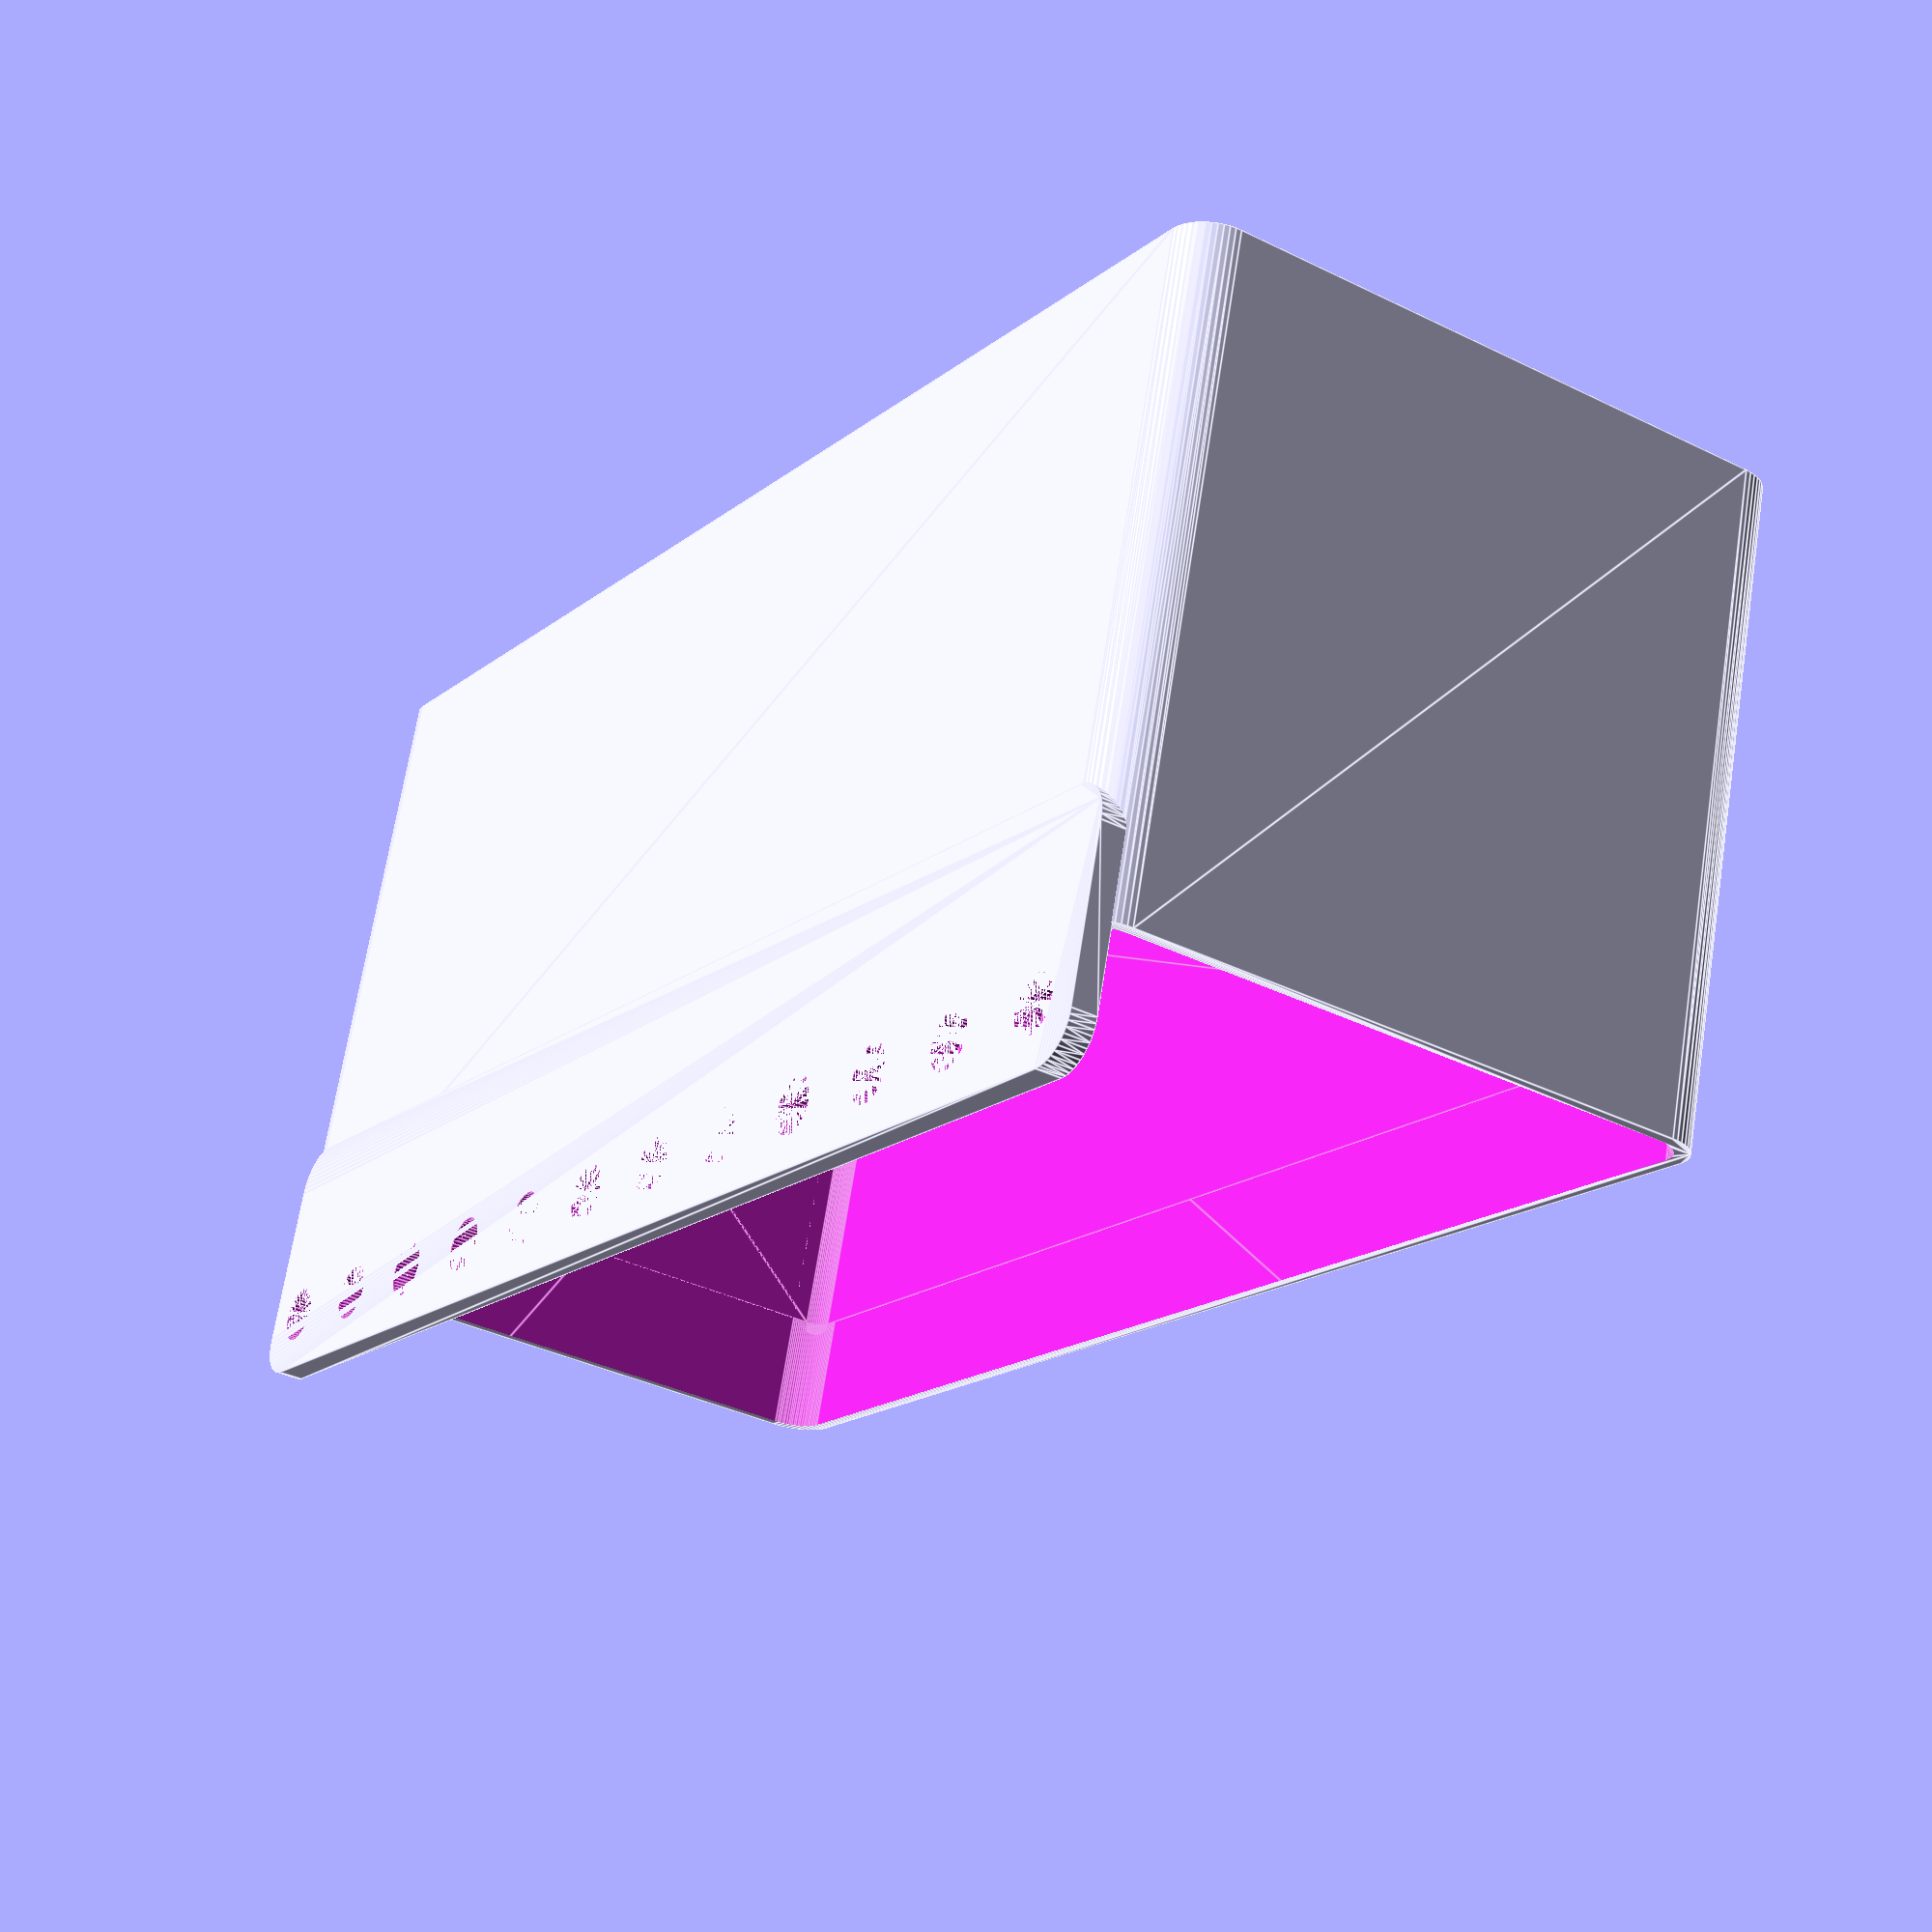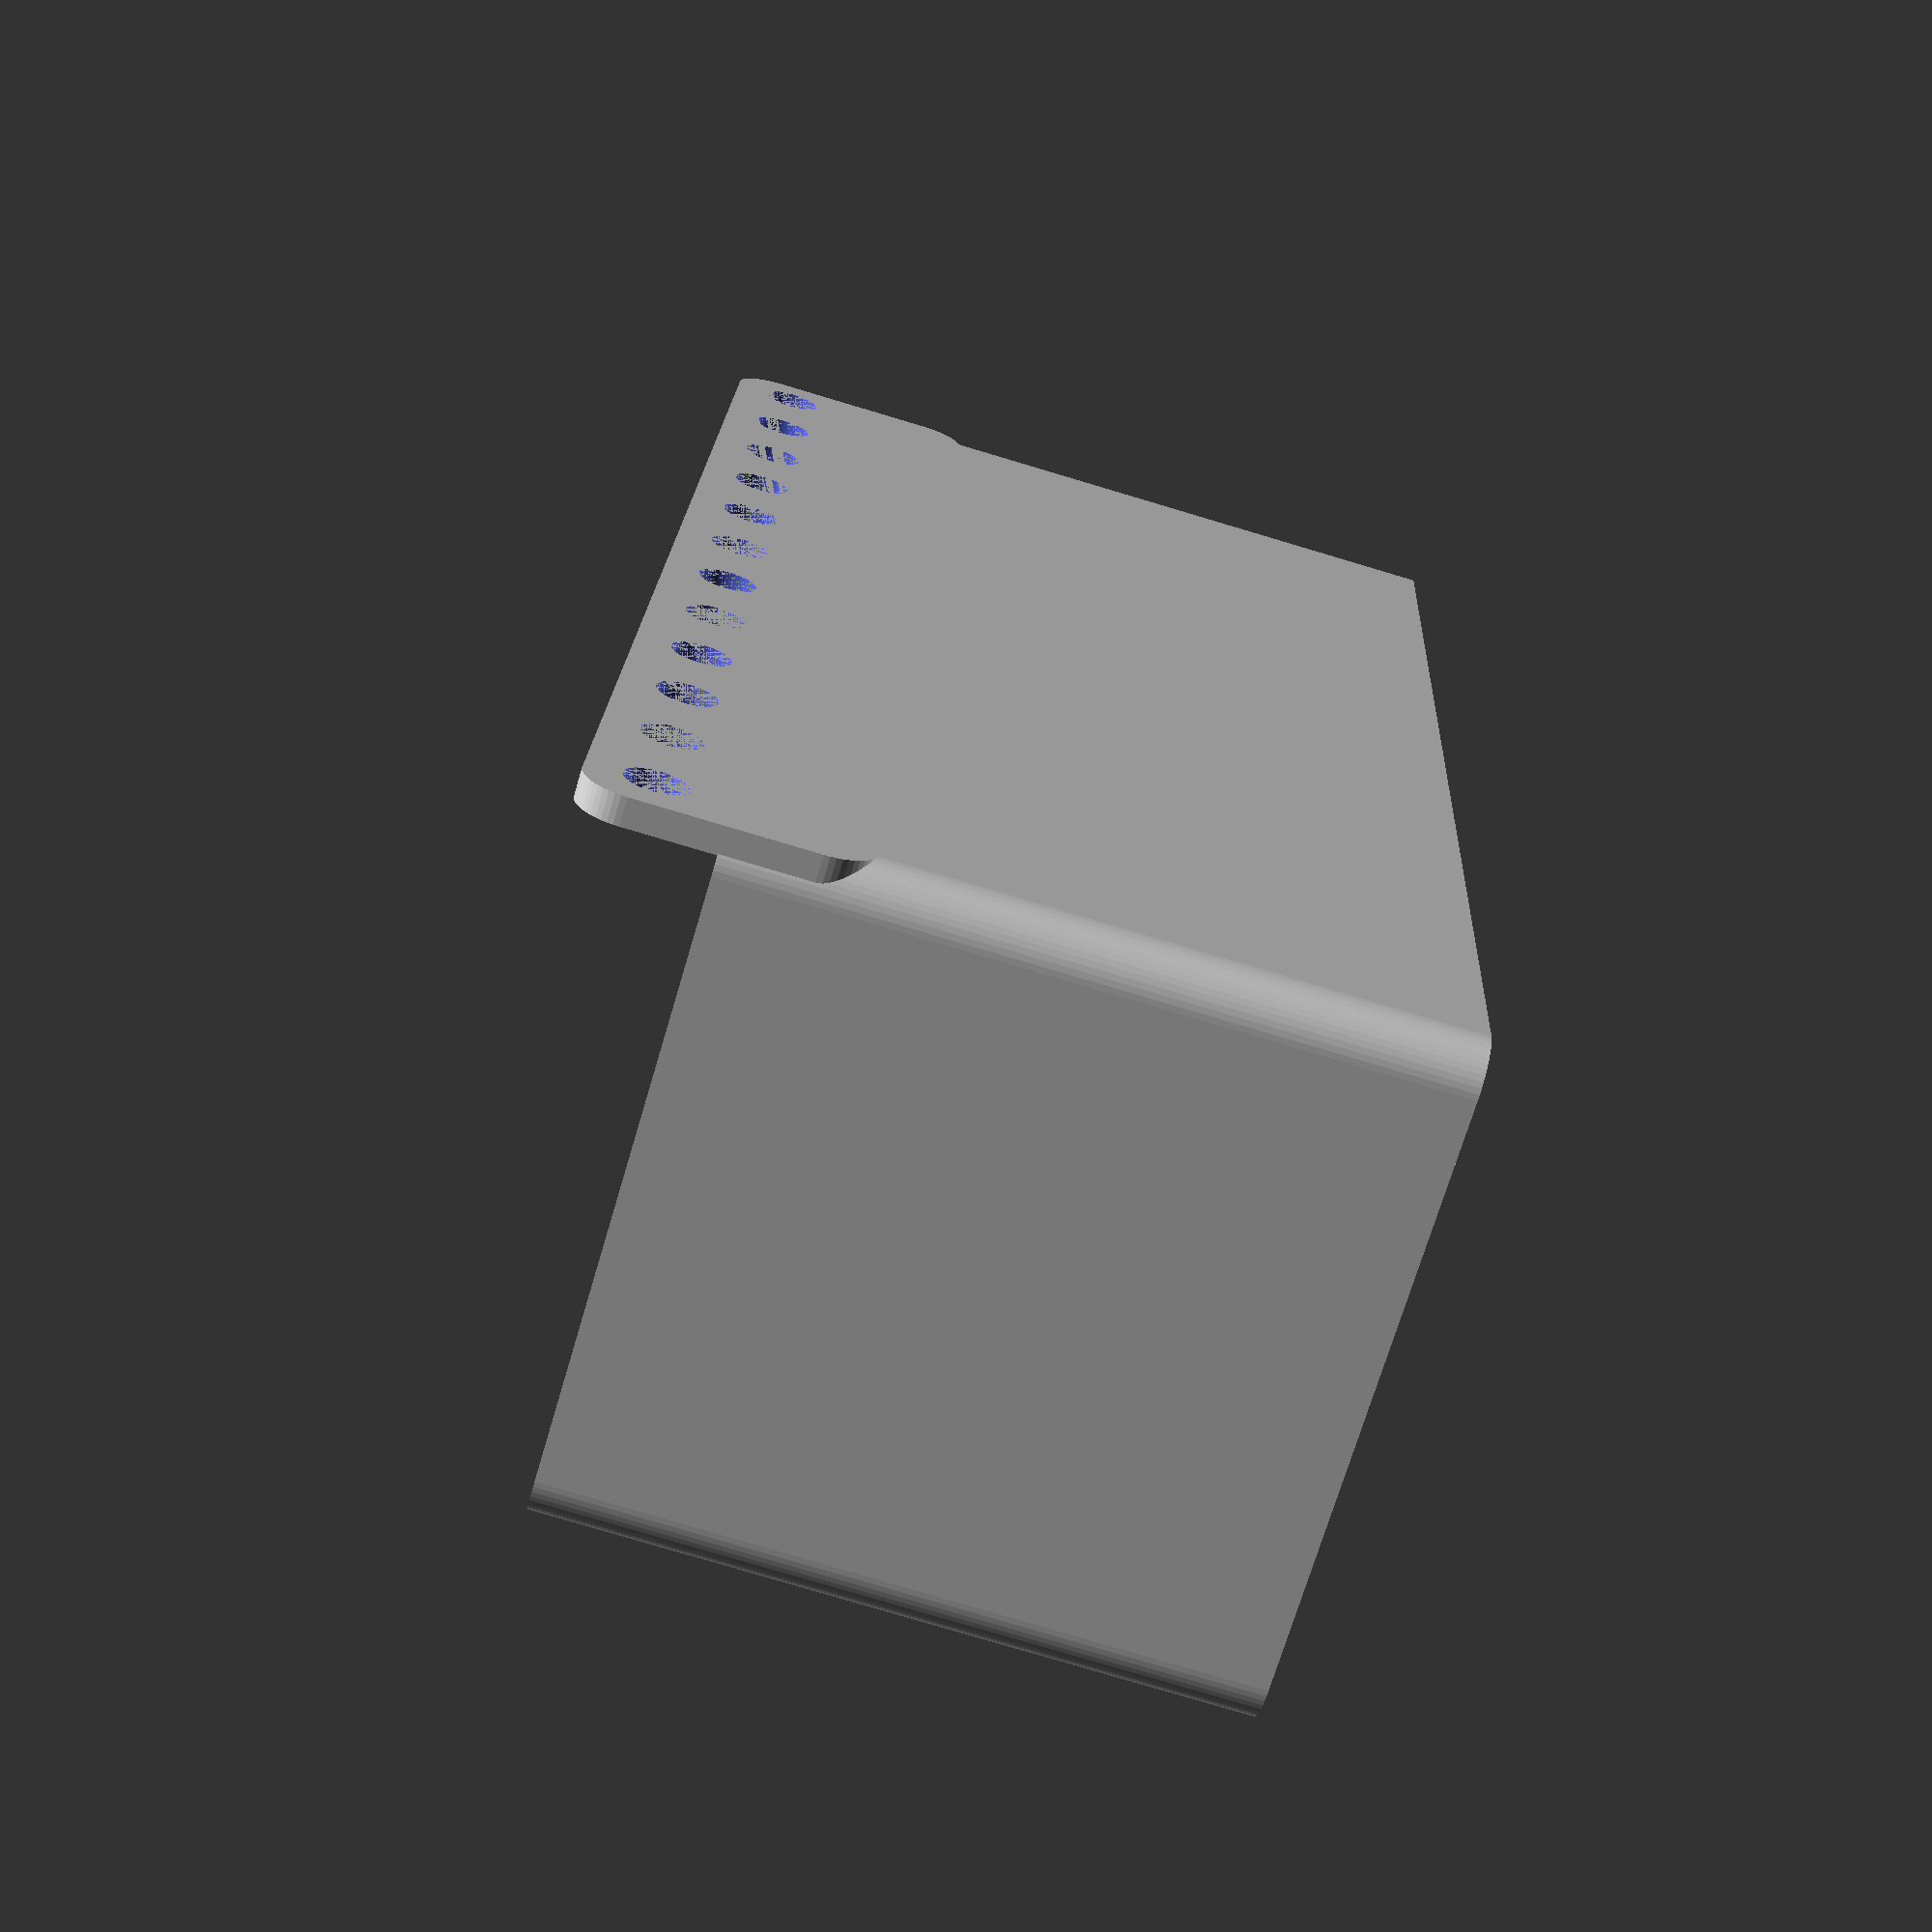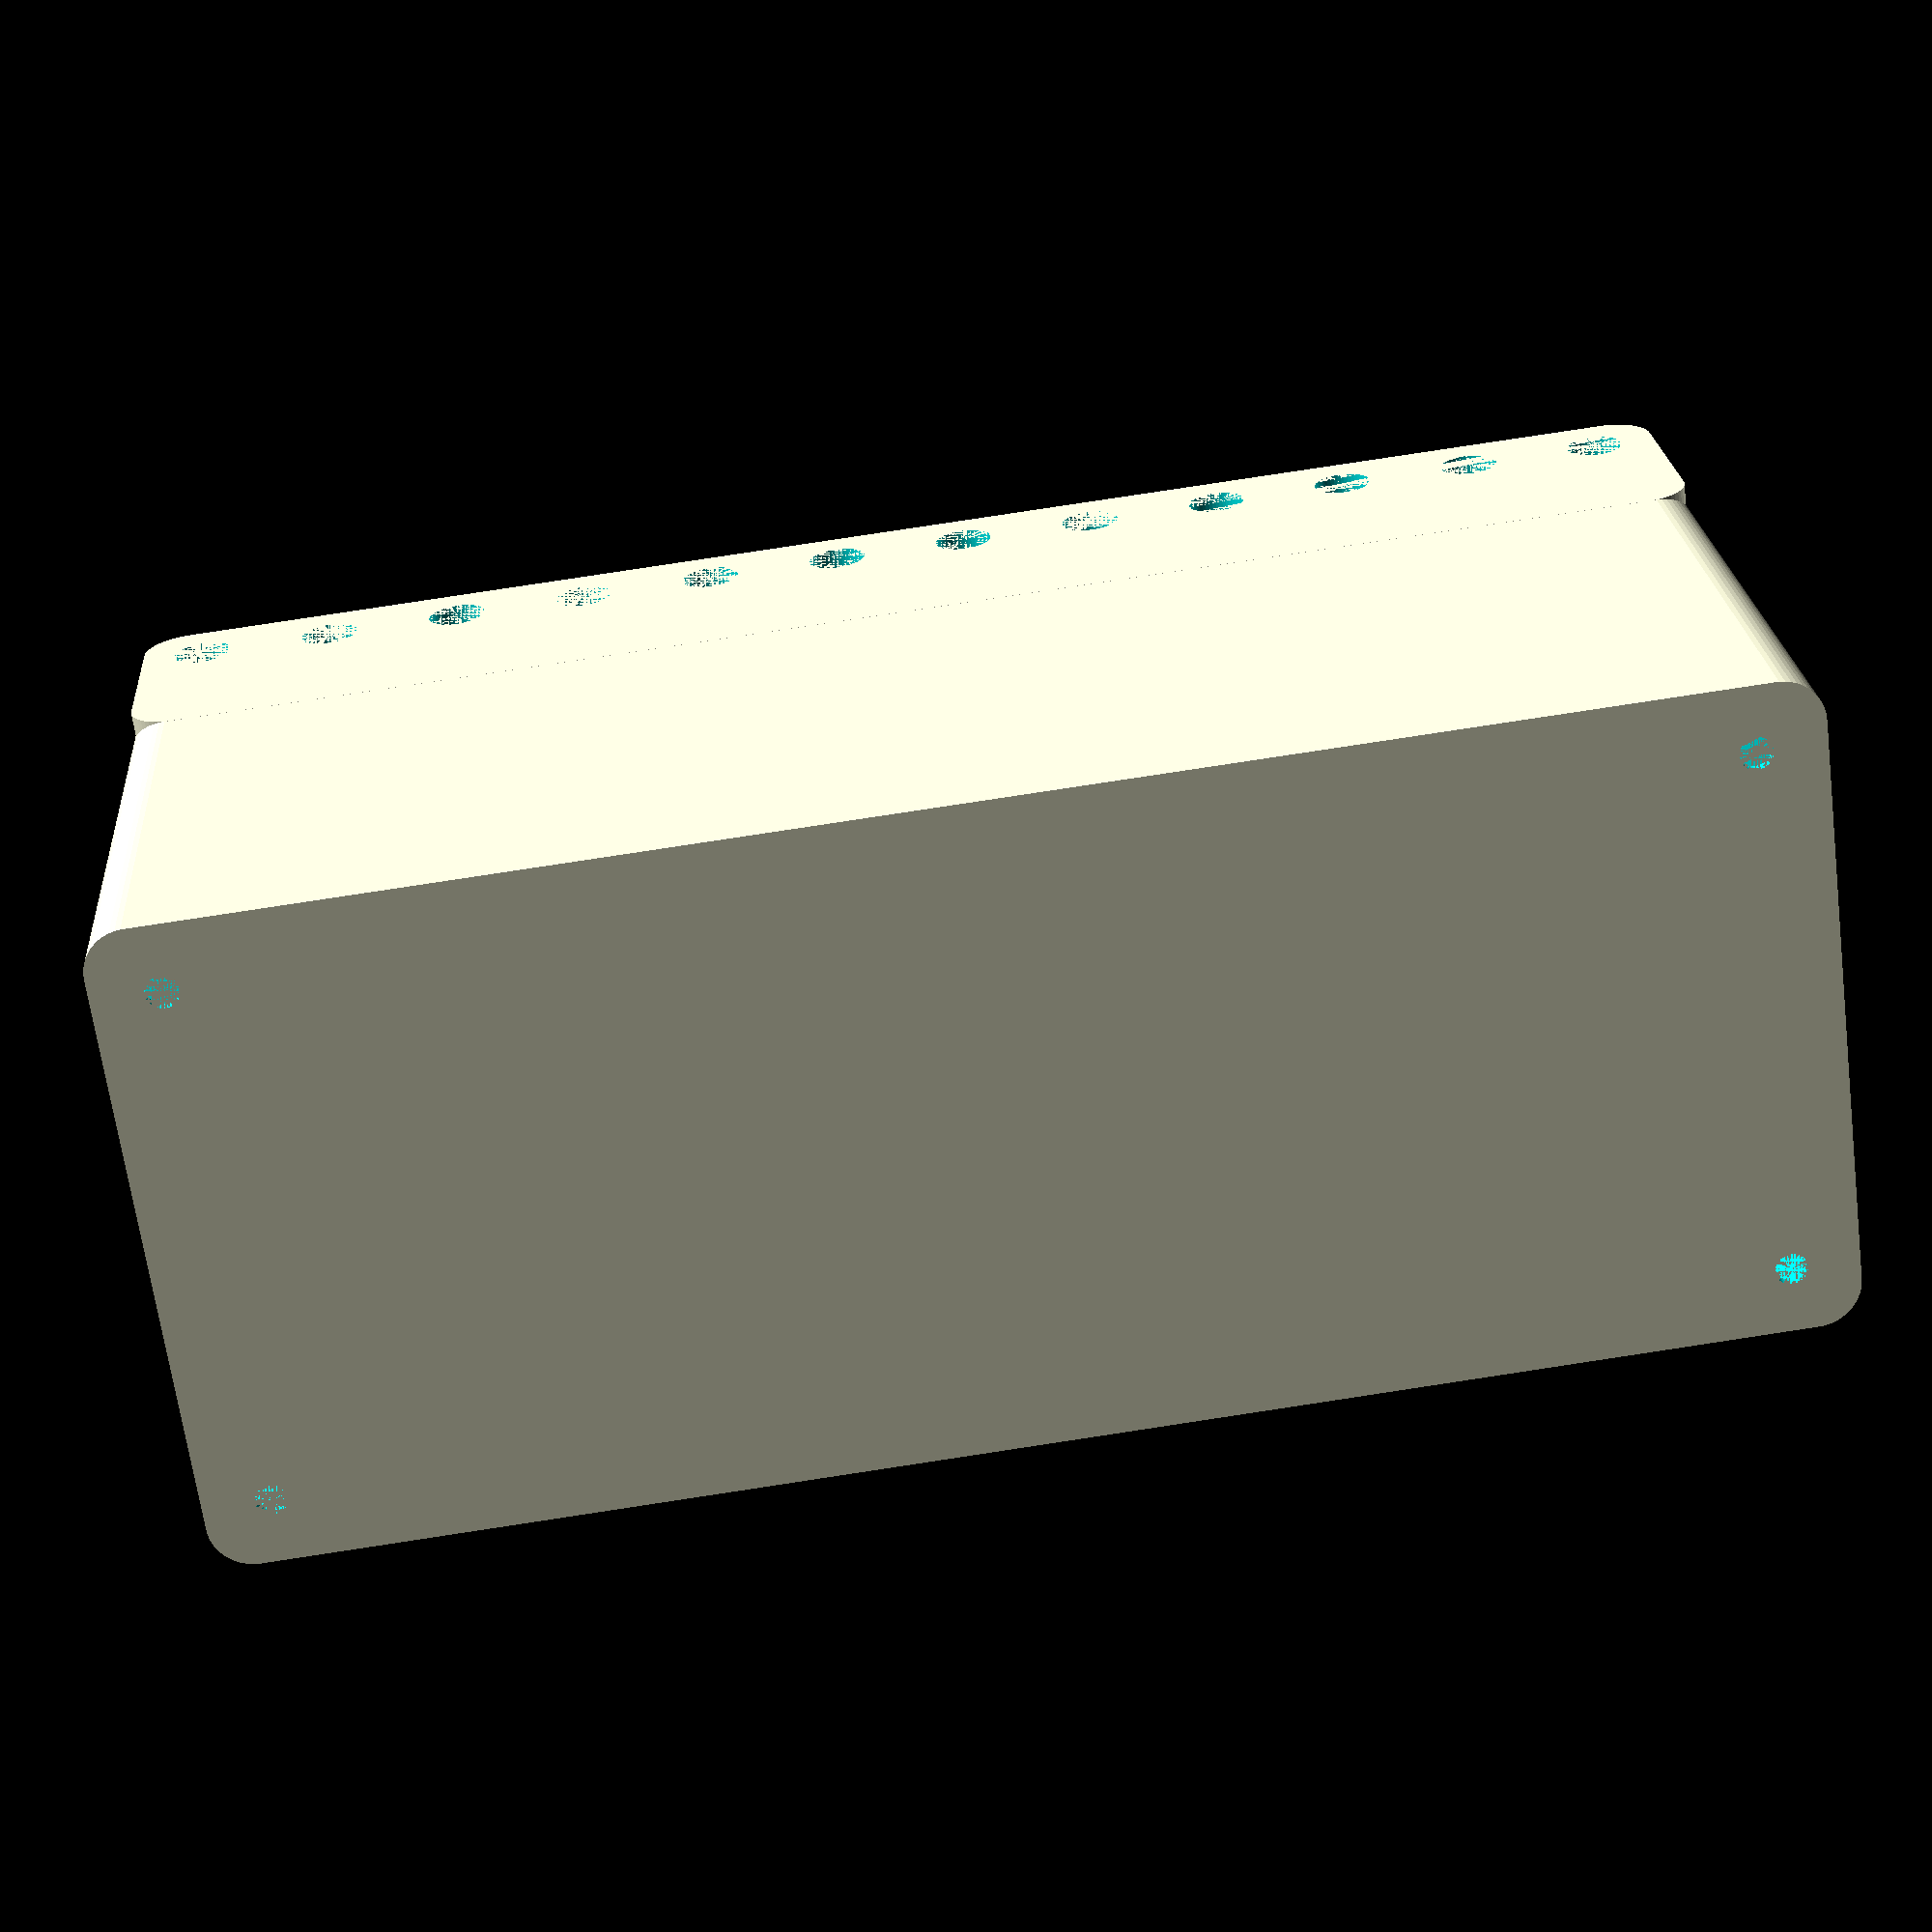
<openscad>
$fn = 50;


difference() {
	union() {
		difference() {
			union() {
				hull() {
					translate(v = [-85.0000000000, 32.5000000000, 0]) {
						cylinder(h = 75, r = 5);
					}
					translate(v = [85.0000000000, 32.5000000000, 0]) {
						cylinder(h = 75, r = 5);
					}
					translate(v = [-85.0000000000, -32.5000000000, 0]) {
						cylinder(h = 75, r = 5);
					}
					translate(v = [85.0000000000, -32.5000000000, 0]) {
						cylinder(h = 75, r = 5);
					}
				}
			}
			union() {
				translate(v = [-82.5000000000, -30.0000000000, 3]) {
					rotate(a = [0, 0, 0]) {
						difference() {
							union() {
								translate(v = [0, 0, -3.0000000000]) {
									cylinder(h = 3, r = 1.5000000000);
								}
								translate(v = [0, 0, -1.9000000000]) {
									cylinder(h = 1.9000000000, r1 = 1.8000000000, r2 = 3.6000000000);
								}
								cylinder(h = 250, r = 3.6000000000);
								translate(v = [0, 0, -3.0000000000]) {
									cylinder(h = 3, r = 1.8000000000);
								}
								translate(v = [0, 0, -3.0000000000]) {
									cylinder(h = 3, r = 1.5000000000);
								}
							}
							union();
						}
					}
				}
				translate(v = [82.5000000000, -30.0000000000, 3]) {
					rotate(a = [0, 0, 0]) {
						difference() {
							union() {
								translate(v = [0, 0, -3.0000000000]) {
									cylinder(h = 3, r = 1.5000000000);
								}
								translate(v = [0, 0, -1.9000000000]) {
									cylinder(h = 1.9000000000, r1 = 1.8000000000, r2 = 3.6000000000);
								}
								cylinder(h = 250, r = 3.6000000000);
								translate(v = [0, 0, -3.0000000000]) {
									cylinder(h = 3, r = 1.8000000000);
								}
								translate(v = [0, 0, -3.0000000000]) {
									cylinder(h = 3, r = 1.5000000000);
								}
							}
							union();
						}
					}
				}
				translate(v = [-82.5000000000, 30.0000000000, 3]) {
					rotate(a = [0, 0, 0]) {
						difference() {
							union() {
								translate(v = [0, 0, -3.0000000000]) {
									cylinder(h = 3, r = 1.5000000000);
								}
								translate(v = [0, 0, -1.9000000000]) {
									cylinder(h = 1.9000000000, r1 = 1.8000000000, r2 = 3.6000000000);
								}
								cylinder(h = 250, r = 3.6000000000);
								translate(v = [0, 0, -3.0000000000]) {
									cylinder(h = 3, r = 1.8000000000);
								}
								translate(v = [0, 0, -3.0000000000]) {
									cylinder(h = 3, r = 1.5000000000);
								}
							}
							union();
						}
					}
				}
				translate(v = [82.5000000000, 30.0000000000, 3]) {
					rotate(a = [0, 0, 0]) {
						difference() {
							union() {
								translate(v = [0, 0, -3.0000000000]) {
									cylinder(h = 3, r = 1.5000000000);
								}
								translate(v = [0, 0, -1.9000000000]) {
									cylinder(h = 1.9000000000, r1 = 1.8000000000, r2 = 3.6000000000);
								}
								cylinder(h = 250, r = 3.6000000000);
								translate(v = [0, 0, -3.0000000000]) {
									cylinder(h = 3, r = 1.8000000000);
								}
								translate(v = [0, 0, -3.0000000000]) {
									cylinder(h = 3, r = 1.5000000000);
								}
							}
							union();
						}
					}
				}
				translate(v = [0, 0, 2.9925000000]) {
					hull() {
						union() {
							translate(v = [-84.5000000000, 32.0000000000, 4]) {
								cylinder(h = 112, r = 4);
							}
							translate(v = [-84.5000000000, 32.0000000000, 4]) {
								sphere(r = 4);
							}
							translate(v = [-84.5000000000, 32.0000000000, 116]) {
								sphere(r = 4);
							}
						}
						union() {
							translate(v = [84.5000000000, 32.0000000000, 4]) {
								cylinder(h = 112, r = 4);
							}
							translate(v = [84.5000000000, 32.0000000000, 4]) {
								sphere(r = 4);
							}
							translate(v = [84.5000000000, 32.0000000000, 116]) {
								sphere(r = 4);
							}
						}
						union() {
							translate(v = [-84.5000000000, -32.0000000000, 4]) {
								cylinder(h = 112, r = 4);
							}
							translate(v = [-84.5000000000, -32.0000000000, 4]) {
								sphere(r = 4);
							}
							translate(v = [-84.5000000000, -32.0000000000, 116]) {
								sphere(r = 4);
							}
						}
						union() {
							translate(v = [84.5000000000, -32.0000000000, 4]) {
								cylinder(h = 112, r = 4);
							}
							translate(v = [84.5000000000, -32.0000000000, 4]) {
								sphere(r = 4);
							}
							translate(v = [84.5000000000, -32.0000000000, 116]) {
								sphere(r = 4);
							}
						}
					}
				}
			}
		}
		union() {
			translate(v = [0, 37.5000000000, 75]) {
				rotate(a = [90, 0, 0]) {
					hull() {
						translate(v = [-84.5000000000, 9.5000000000, 0]) {
							cylinder(h = 3, r = 5);
						}
						translate(v = [84.5000000000, 9.5000000000, 0]) {
							cylinder(h = 3, r = 5);
						}
						translate(v = [-84.5000000000, -9.5000000000, 0]) {
							cylinder(h = 3, r = 5);
						}
						translate(v = [84.5000000000, -9.5000000000, 0]) {
							cylinder(h = 3, r = 5);
						}
					}
				}
			}
		}
	}
	union() {
		translate(v = [0, 0, 2.9925000000]) {
			hull() {
				union() {
					translate(v = [-86.5000000000, 34.0000000000, 2]) {
						cylinder(h = 56, r = 2);
					}
					translate(v = [-86.5000000000, 34.0000000000, 2]) {
						sphere(r = 2);
					}
					translate(v = [-86.5000000000, 34.0000000000, 58]) {
						sphere(r = 2);
					}
				}
				union() {
					translate(v = [86.5000000000, 34.0000000000, 2]) {
						cylinder(h = 56, r = 2);
					}
					translate(v = [86.5000000000, 34.0000000000, 2]) {
						sphere(r = 2);
					}
					translate(v = [86.5000000000, 34.0000000000, 58]) {
						sphere(r = 2);
					}
				}
				union() {
					translate(v = [-86.5000000000, -34.0000000000, 2]) {
						cylinder(h = 56, r = 2);
					}
					translate(v = [-86.5000000000, -34.0000000000, 2]) {
						sphere(r = 2);
					}
					translate(v = [-86.5000000000, -34.0000000000, 58]) {
						sphere(r = 2);
					}
				}
				union() {
					translate(v = [86.5000000000, -34.0000000000, 2]) {
						cylinder(h = 56, r = 2);
					}
					translate(v = [86.5000000000, -34.0000000000, 2]) {
						sphere(r = 2);
					}
					translate(v = [86.5000000000, -34.0000000000, 58]) {
						sphere(r = 2);
					}
				}
			}
		}
		translate(v = [-82.5000000000, 37.5000000000, 82.5000000000]) {
			rotate(a = [90, 0, 0]) {
				cylinder(h = 3, r = 3.2500000000);
			}
		}
		translate(v = [-67.5000000000, 37.5000000000, 82.5000000000]) {
			rotate(a = [90, 0, 0]) {
				cylinder(h = 3, r = 3.2500000000);
			}
		}
		translate(v = [-52.5000000000, 37.5000000000, 82.5000000000]) {
			rotate(a = [90, 0, 0]) {
				cylinder(h = 3, r = 3.2500000000);
			}
		}
		translate(v = [-37.5000000000, 37.5000000000, 82.5000000000]) {
			rotate(a = [90, 0, 0]) {
				cylinder(h = 3, r = 3.2500000000);
			}
		}
		translate(v = [-22.5000000000, 37.5000000000, 82.5000000000]) {
			rotate(a = [90, 0, 0]) {
				cylinder(h = 3, r = 3.2500000000);
			}
		}
		translate(v = [-7.5000000000, 37.5000000000, 82.5000000000]) {
			rotate(a = [90, 0, 0]) {
				cylinder(h = 3, r = 3.2500000000);
			}
		}
		translate(v = [7.5000000000, 37.5000000000, 82.5000000000]) {
			rotate(a = [90, 0, 0]) {
				cylinder(h = 3, r = 3.2500000000);
			}
		}
		translate(v = [22.5000000000, 37.5000000000, 82.5000000000]) {
			rotate(a = [90, 0, 0]) {
				cylinder(h = 3, r = 3.2500000000);
			}
		}
		translate(v = [37.5000000000, 37.5000000000, 82.5000000000]) {
			rotate(a = [90, 0, 0]) {
				cylinder(h = 3, r = 3.2500000000);
			}
		}
		translate(v = [52.5000000000, 37.5000000000, 82.5000000000]) {
			rotate(a = [90, 0, 0]) {
				cylinder(h = 3, r = 3.2500000000);
			}
		}
		translate(v = [67.5000000000, 37.5000000000, 82.5000000000]) {
			rotate(a = [90, 0, 0]) {
				cylinder(h = 3, r = 3.2500000000);
			}
		}
		translate(v = [82.5000000000, 37.5000000000, 82.5000000000]) {
			rotate(a = [90, 0, 0]) {
				cylinder(h = 3, r = 3.2500000000);
			}
		}
		translate(v = [82.5000000000, 37.5000000000, 82.5000000000]) {
			rotate(a = [90, 0, 0]) {
				cylinder(h = 3, r = 3.2500000000);
			}
		}
	}
}
</openscad>
<views>
elev=111.5 azim=122.2 roll=171.1 proj=p view=edges
elev=79.3 azim=98.8 roll=73.4 proj=p view=wireframe
elev=156.7 azim=187.4 roll=4.4 proj=p view=wireframe
</views>
